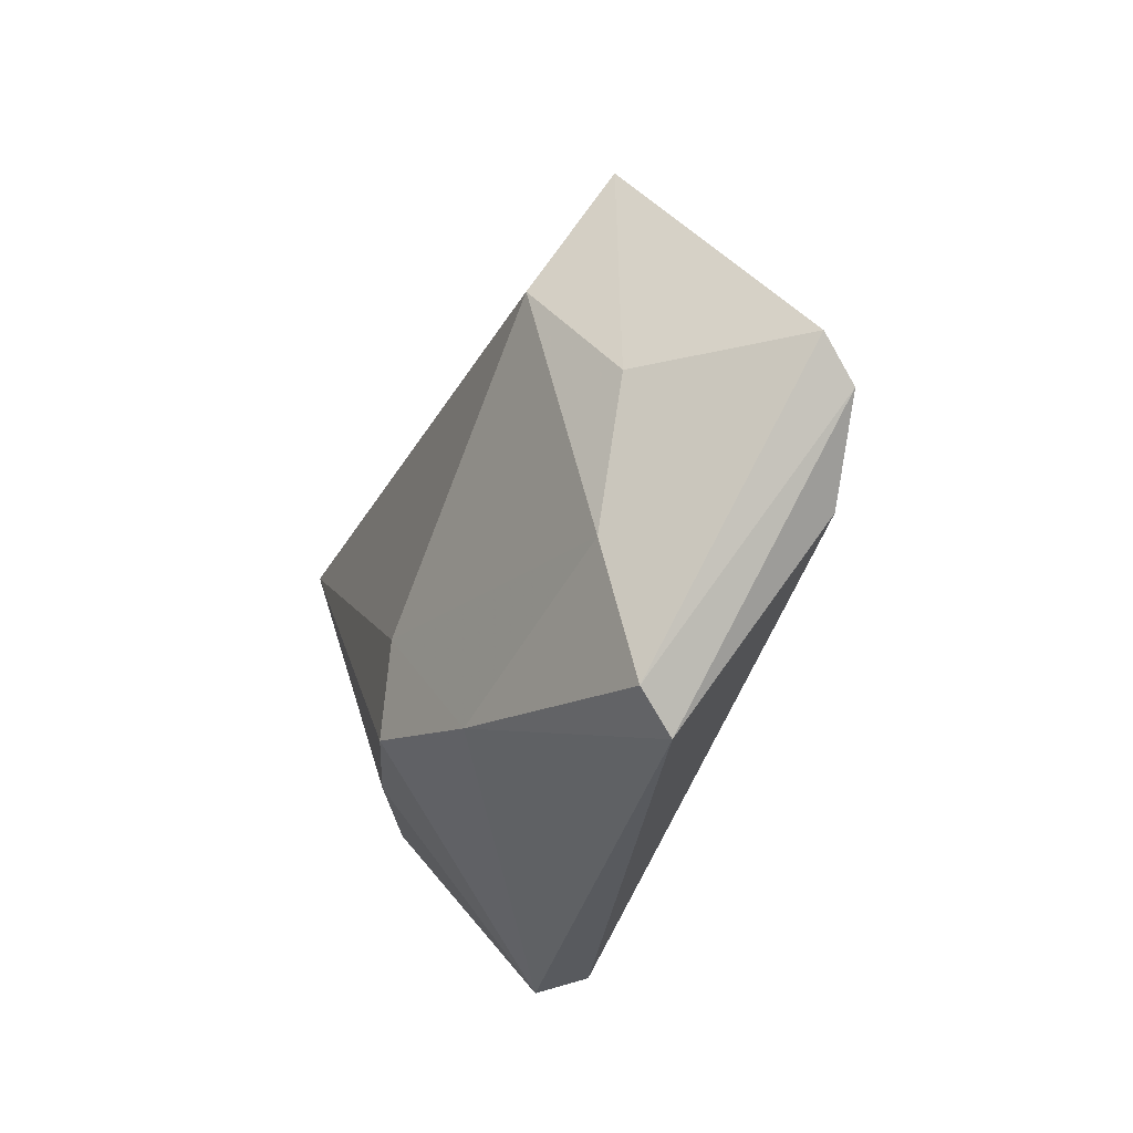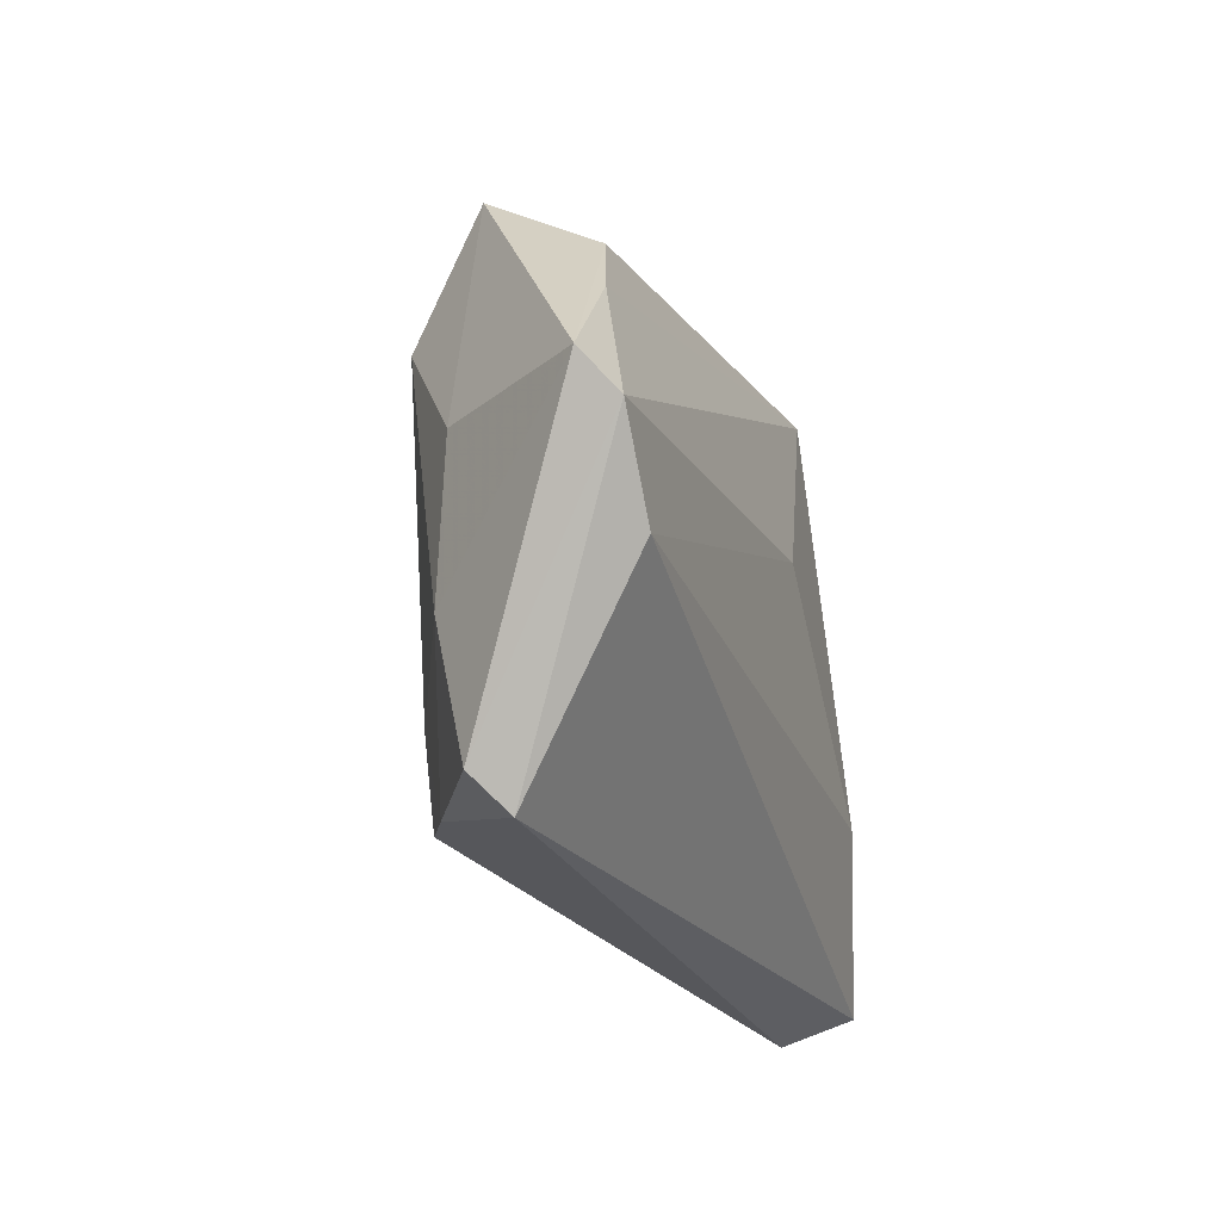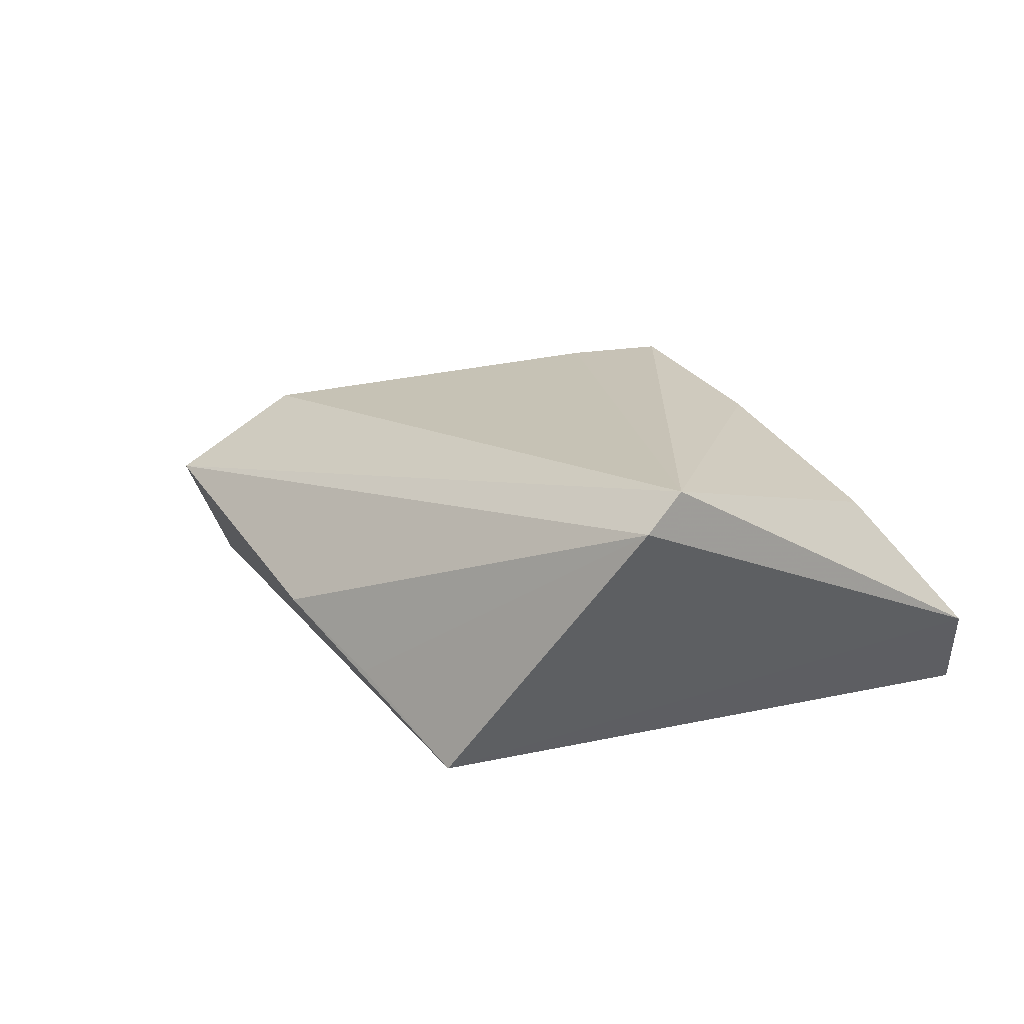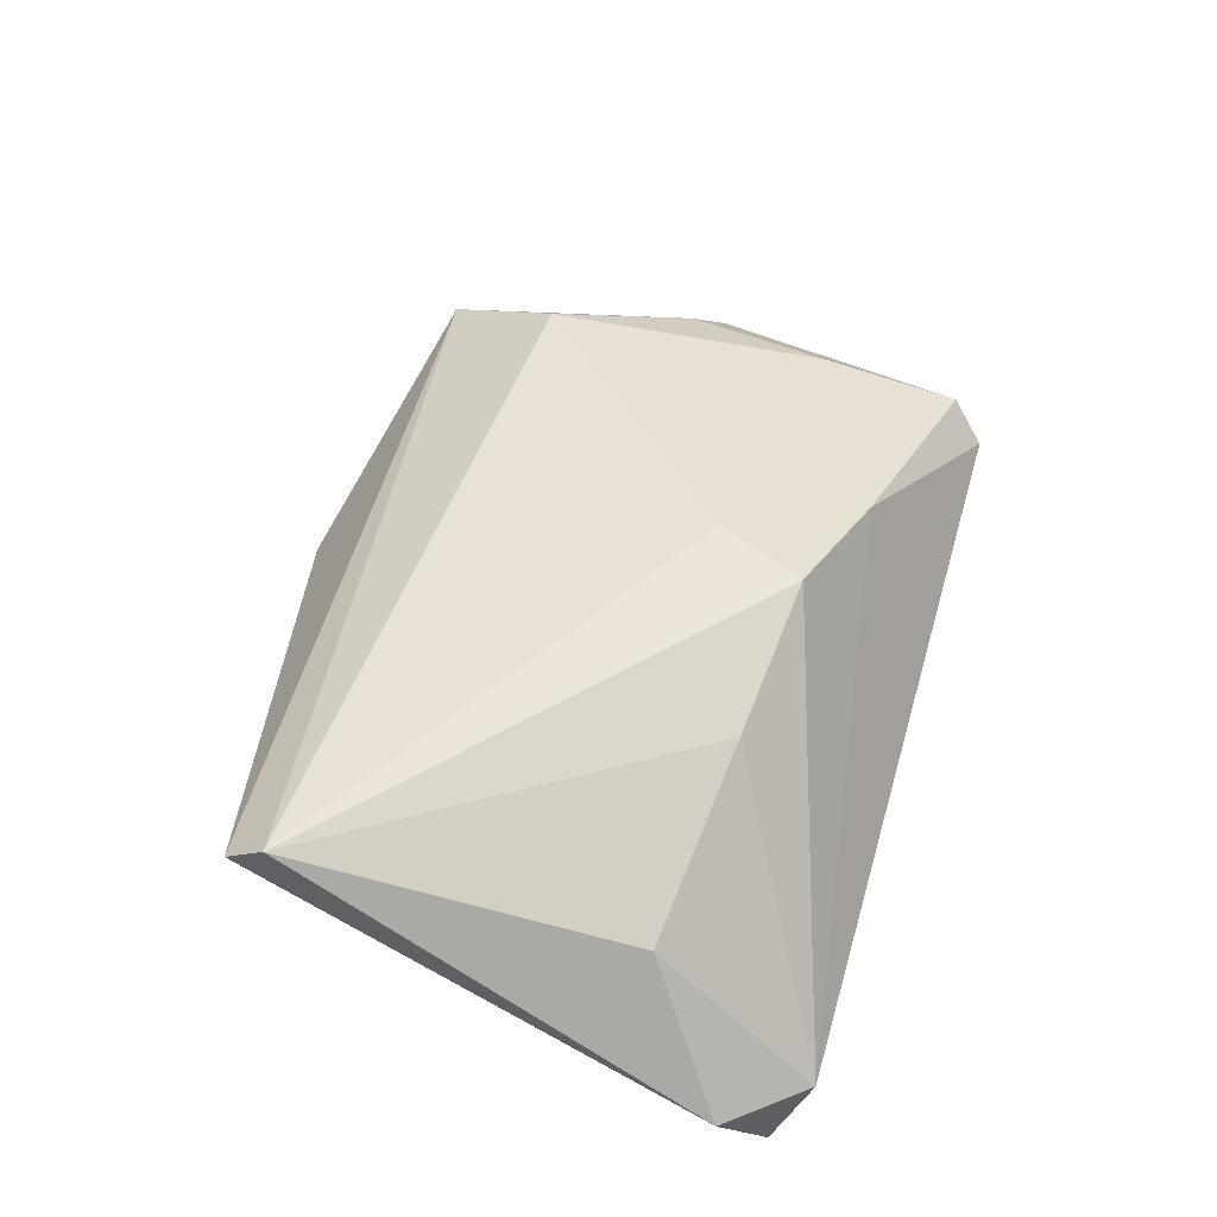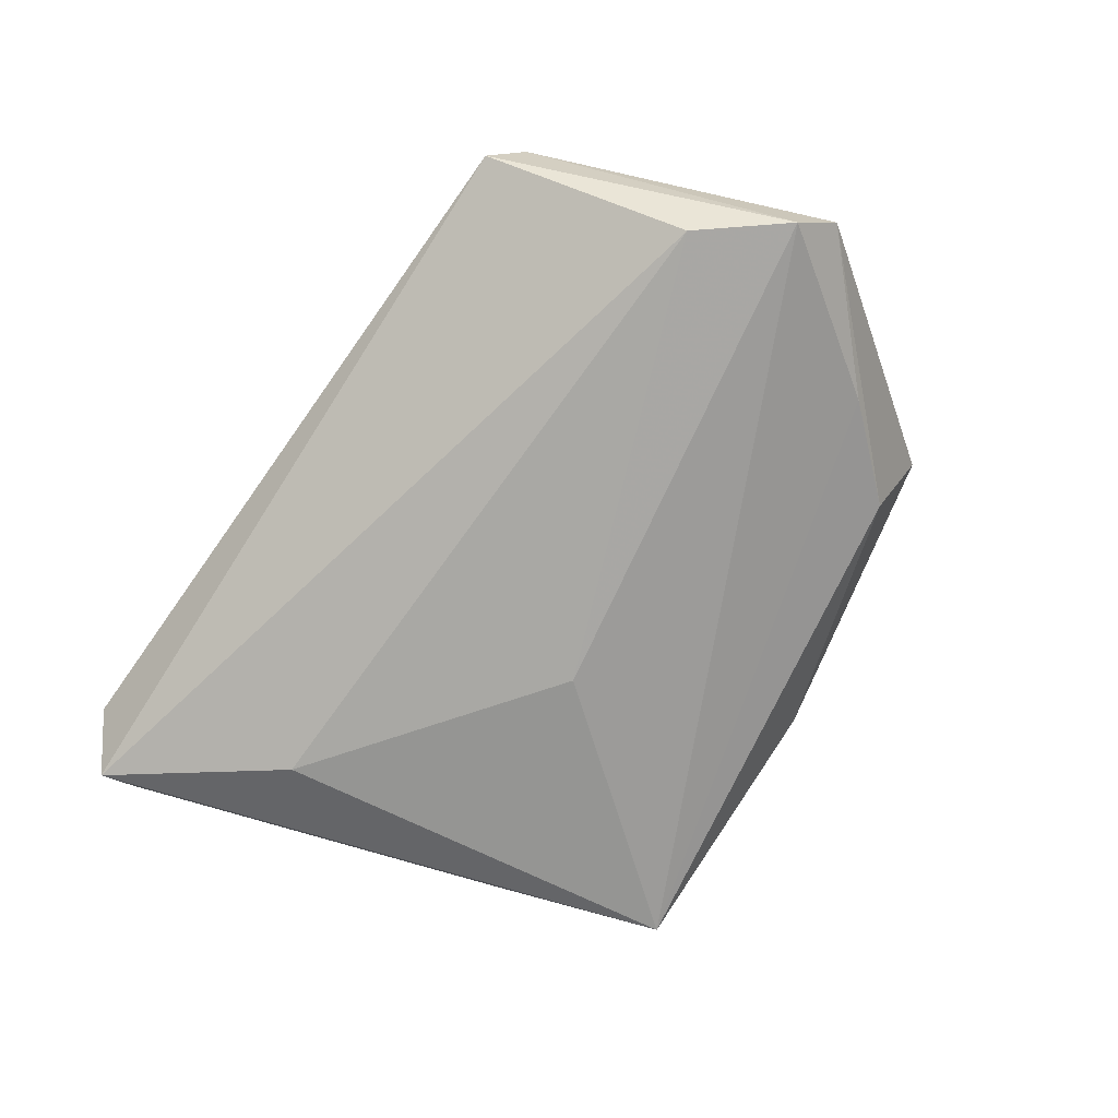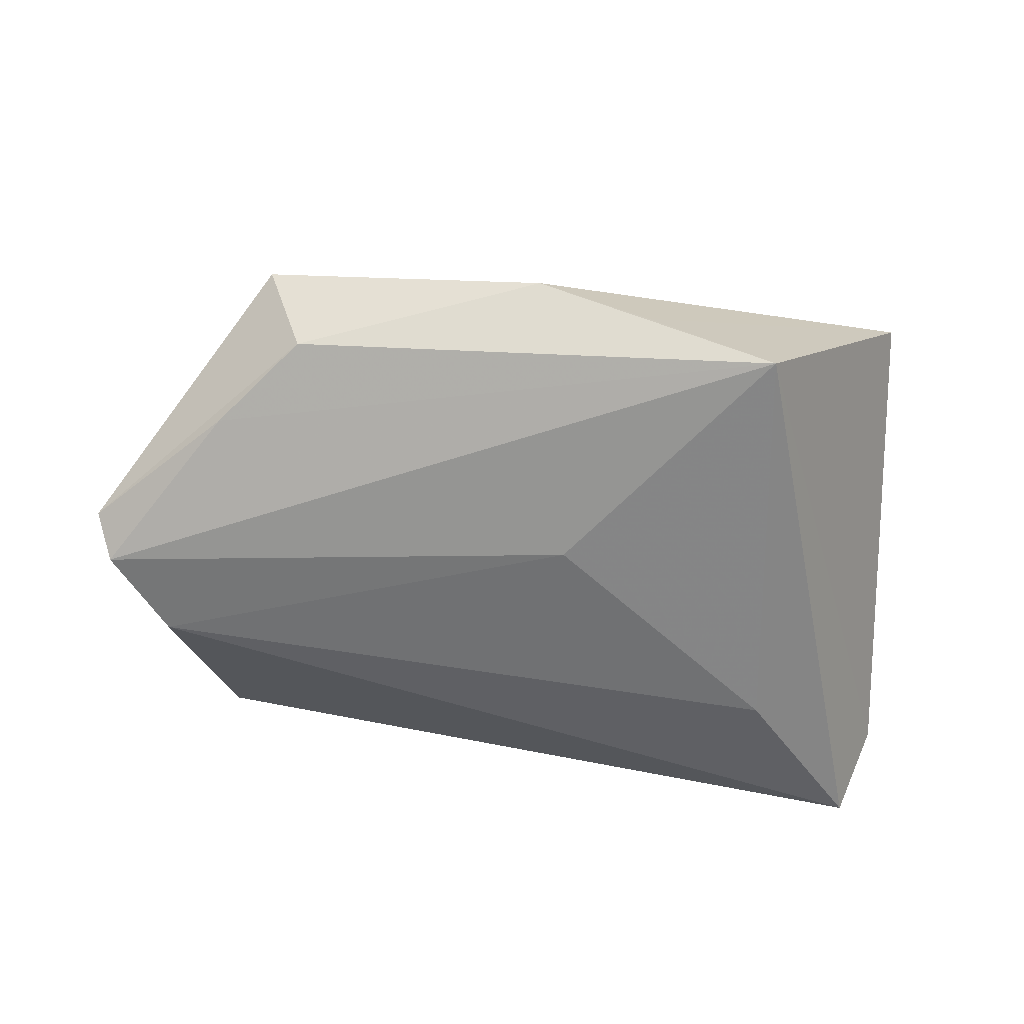
<metadata>
{"format":"obj","ext":"obj","renderer":"f3d","projection":"perspective","resolution":1024,"background":"white","views":[{"elev":-27.4,"azim":73.8,"up":"+Y"},{"elev":-24.9,"azim":103.6,"up":"+Y"},{"elev":19.3,"azim":-131.7,"up":"+Z"},{"elev":55.6,"azim":-73.6,"up":"+Z"},{"elev":-70.0,"azim":54.4,"up":"+Z"},{"elev":-57.6,"azim":173.5,"up":"+Z"}]}
</metadata>
<code>
v 0.05398 -0.01392 -0.01485
v -0.04213 -0.0179 0.01022
v -0.02445 0.03939 -0.0172
v 0.06252 -0.003551 -0.01427
v 0.006441 -0.01192 0.02259
v 0.04855 0.01777 -0.00913
v 0.04973 0.002571 0.007054
v -0.03123 -0.0145 -0.02121
v 0.04482 -0.03793 0.0006792
v -0.05296 -0.02847 -0.006384
v -0.0003729 0.008126 -0.01979
v 0.06493 0.001242 -0.01003
v -0.04852 0.02328 0.02259
v -0.04396 -0.03793 -0.009386
v -0.008019 0.0399 -0.008934
v 0.04353 0.03358 0.005746
v 0.03858 0.02962 -0.006673
v -0.04825 0.02838 0.01832
v 0.04763 -0.03365 0.005016
v 0.01865 -0.02774 0.01641
v 0.04611 -0.01621 0.008943
v 0.006643 0.04062 -0.002968
v -0.0479 -0.03385 -0.01813
v 0.03856 0.01852 0.01496
v -0.01791 -0.02098 0.01814
v 0.001692 -0.02306 0.02259
f 18 13 16
f 16 13 24
f 1 9 23
f 23 9 14
f 23 3 8
f 3 11 8
f 8 1 23
f 11 1 8
f 5 13 26
f 24 13 5
f 18 16 22
f 4 1 11
f 4 11 3
f 9 1 4
f 4 6 12
f 3 6 4
f 12 19 4
f 4 19 9
f 25 14 26
f 2 14 25
f 26 13 25
f 25 13 2
f 23 14 10
f 10 13 18
f 2 13 10
f 10 14 2
f 18 3 10
f 10 3 23
f 12 16 7
f 7 16 24
f 9 19 20
f 26 14 20
f 20 14 9
f 20 5 26
f 15 3 18
f 18 22 15
f 15 22 3
f 17 22 16
f 12 6 17
f 17 16 12
f 17 6 3
f 3 22 17
f 21 7 24
f 21 20 19
f 21 19 12
f 12 7 21
f 24 5 21
f 5 20 21

</code>
